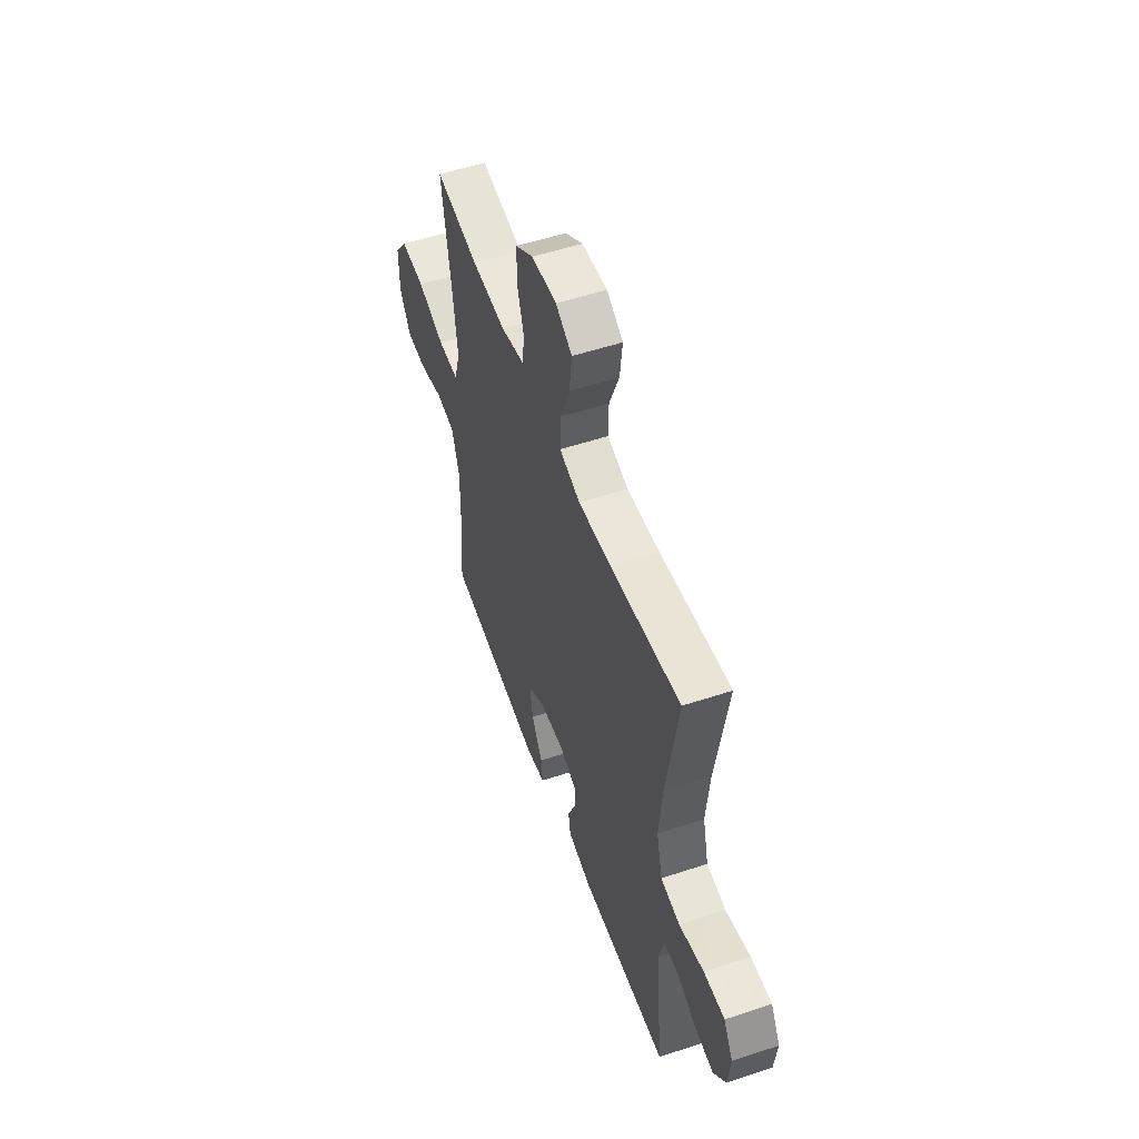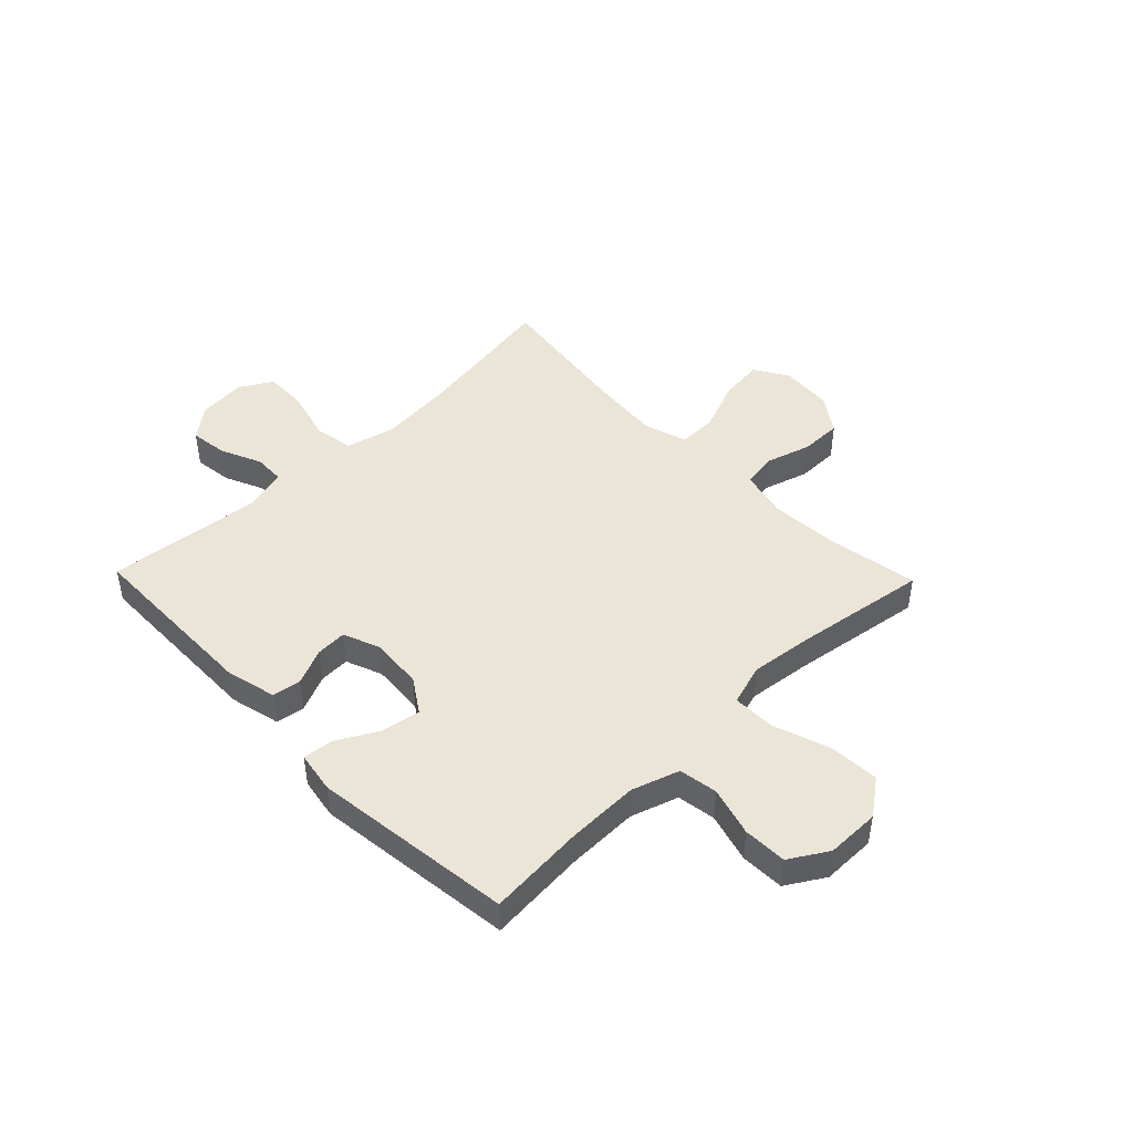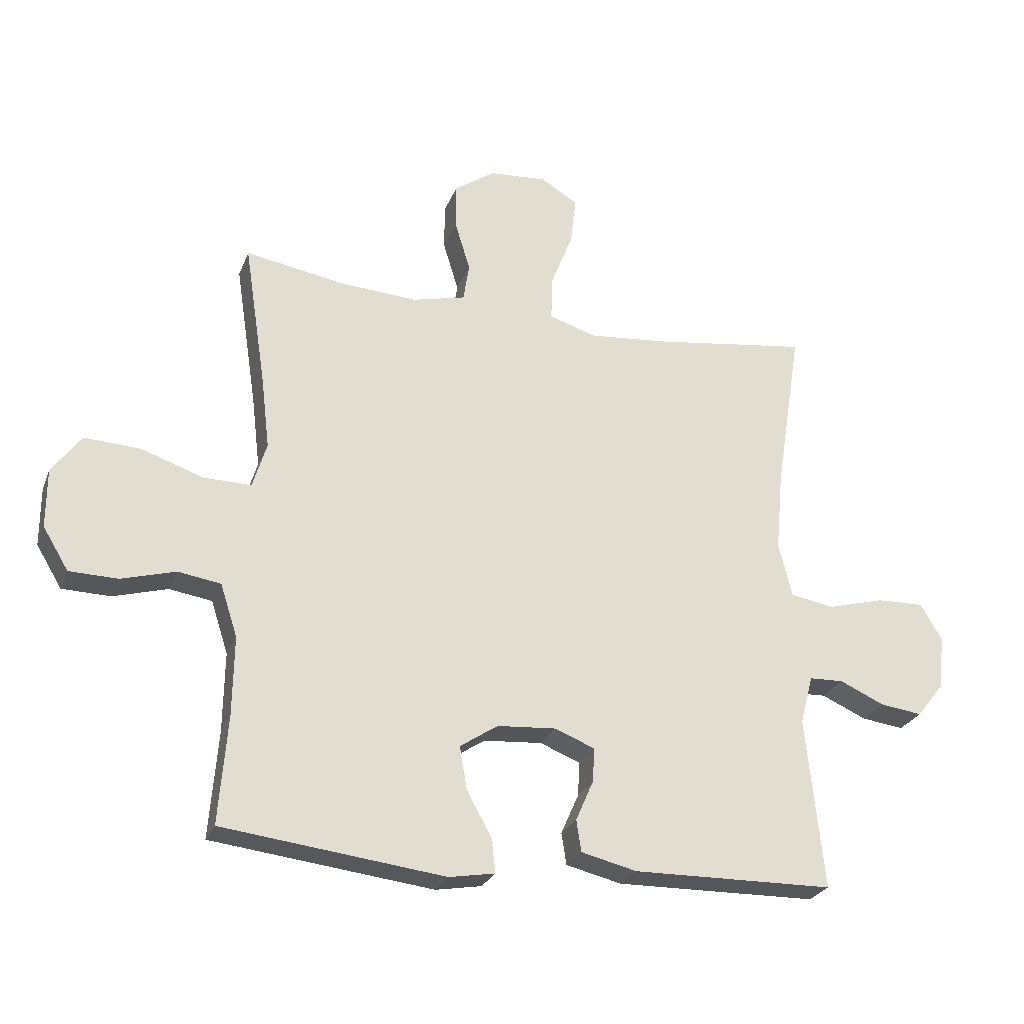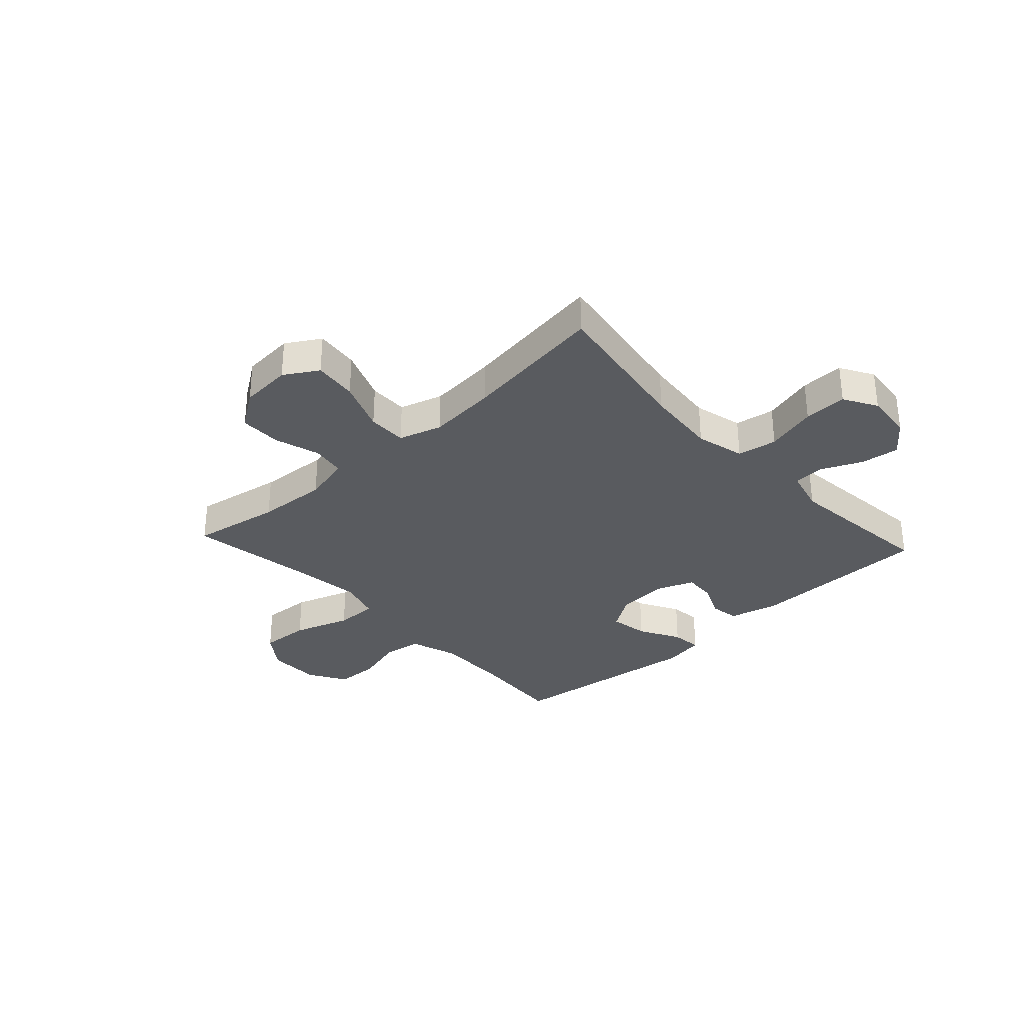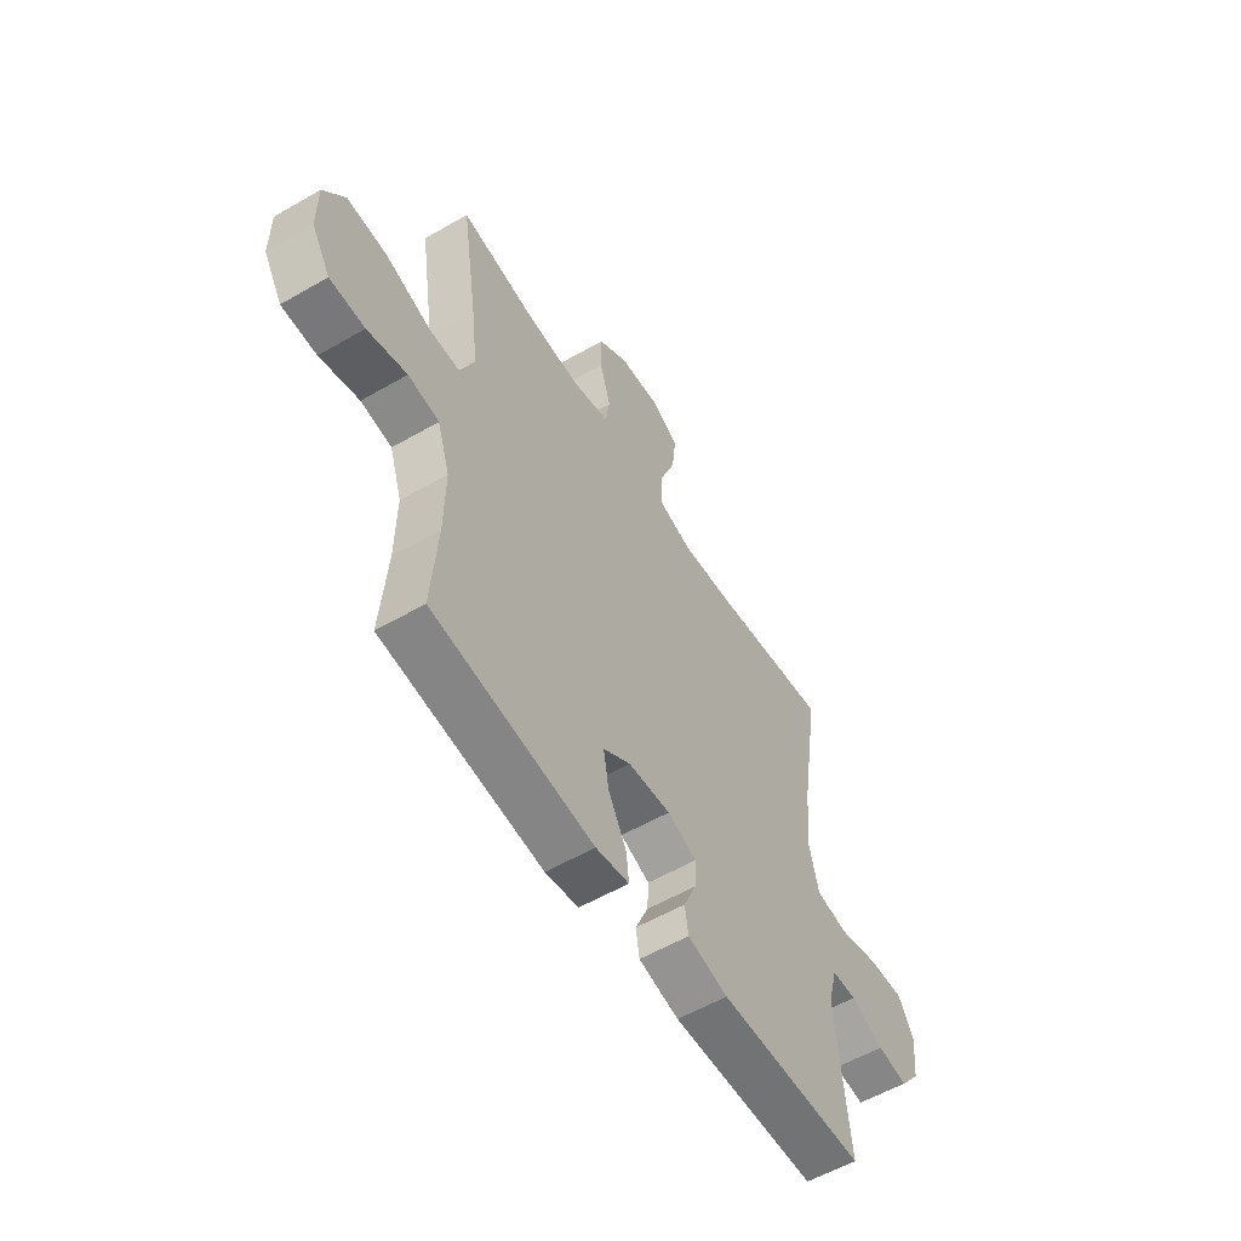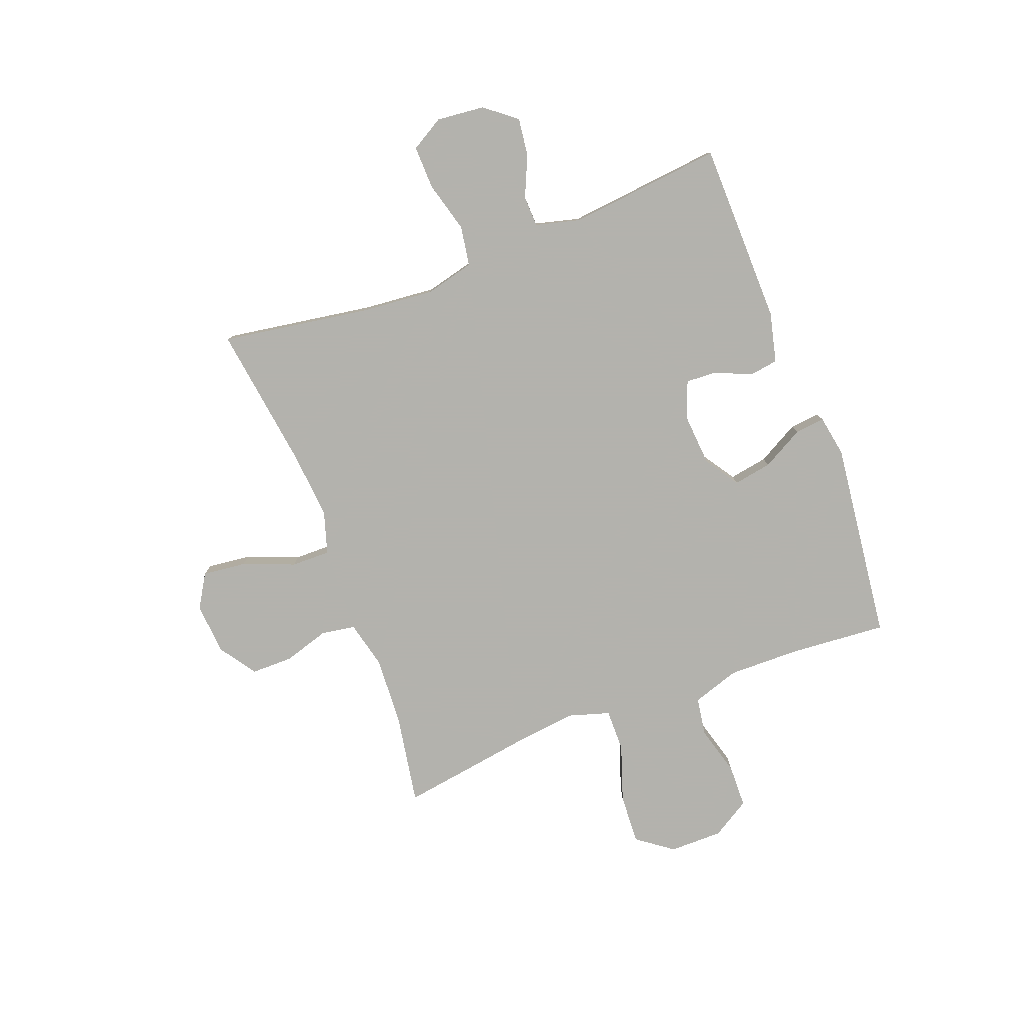
<metadata>
{"format":"obj","ext":"obj","renderer":"f3d","projection":"perspective","resolution":1024,"background":"white","views":[{"elev":53.5,"azim":70.5,"up":"+Z"},{"elev":45.7,"azim":-134.1,"up":"+Y"},{"elev":-25.9,"azim":-18.3,"up":"+Z"},{"elev":-32.2,"azim":42.7,"up":"+Y"},{"elev":-56.4,"azim":-58.8,"up":"+Z"},{"elev":-79.4,"azim":110.9,"up":"+Y"}]}
</metadata>
<code>
v -0.5 0.07 0.5
v -0.338 0.07 0.472
v -0.21 0.07 0.464
v -0.123 0.07 0.485
v -0.113 0.07 0.547
v -0.138 0.07 0.629
v -0.138 0.07 0.705
v -0.071 0.07 0.751
v 0.023 0.07 0.758
v 0.084 0.07 0.721
v 0.075 0.07 0.642
v 0.038 0.07 0.548
v 0.037 0.07 0.477
v 0.115 0.07 0.453
v 0.239 0.07 0.464
v 0.5 0.07 0.5
v 0.457 0.07 0.229
v 0.445 0.07 0.098
v 0.467 0.07 0.009
v 0.539 0.07 -0.003
v 0.632 0.07 0.022
v 0.71 0.07 0.024
v 0.745 0.07 -0.036
v 0.736 0.07 -0.123
v 0.691 0.07 -0.18
v 0.622 0.07 -0.171
v 0.548 0.07 -0.138
v 0.492 0.07 -0.14
v 0.471 0.07 -0.22
v 0.5 0.07 -0.5
v 0.17 0.07 -0.505
v 0.079 0.07 -0.483
v 0.071 0.07 -0.431
v 0.1 0.07 -0.365
v 0.103 0.07 -0.309
v 0.037 0.07 -0.283
v -0.059 0.07 -0.29
v -0.121 0.07 -0.331
v -0.109 0.07 -0.401
v -0.068 0.07 -0.476
v -0.062 0.07 -0.531
v -0.137 0.07 -0.544
v -0.5 0.07 -0.5
v -0.486 0.07 -0.324
v -0.484 0.07 -0.194
v -0.512 0.07 -0.108
v -0.582 0.07 -0.097
v -0.671 0.07 -0.122
v -0.75 0.07 -0.12
v -0.792 0.07 -0.051
v -0.792 0.07 0.046
v -0.744 0.07 0.111
v -0.653 0.07 0.106
v -0.55 0.07 0.071
v -0.473 0.07 0.07
v -0.45 0.07 0.145
v -0.464 0.07 0.263
v -0.5 0 0.5
v -0.338 0 0.472
v -0.21 0 0.464
v -0.123 0 0.485
v -0.113 0 0.547
v -0.138 0 0.629
v -0.138 0 0.705
v -0.071 0 0.751
v 0.023 0 0.758
v 0.084 0 0.721
v 0.075 0 0.642
v 0.038 0 0.548
v 0.037 0 0.477
v 0.115 0 0.453
v 0.239 0 0.464
v 0.5 0 0.5
v 0.457 0 0.229
v 0.445 0 0.098
v 0.467 0 0.009
v 0.539 0 -0.003
v 0.632 0 0.022
v 0.71 0 0.024
v 0.745 0 -0.036
v 0.736 0 -0.123
v 0.691 0 -0.18
v 0.622 0 -0.171
v 0.548 0 -0.138
v 0.492 0 -0.14
v 0.471 0 -0.22
v 0.5 0 -0.5
v 0.17 0 -0.505
v 0.079 0 -0.483
v 0.071 0 -0.431
v 0.1 0 -0.365
v 0.103 0 -0.309
v 0.037 0 -0.283
v -0.059 0 -0.29
v -0.121 0 -0.331
v -0.109 0 -0.401
v -0.068 0 -0.476
v -0.062 0 -0.531
v -0.137 0 -0.544
v -0.5 0 -0.5
v -0.486 0 -0.324
v -0.484 0 -0.194
v -0.512 0 -0.108
v -0.582 0 -0.097
v -0.671 0 -0.122
v -0.75 0 -0.12
v -0.792 0 -0.051
v -0.792 0 0.046
v -0.744 0 0.111
v -0.653 0 0.106
v -0.55 0 0.071
v -0.473 0 0.07
v -0.45 0 0.145
v -0.464 0 0.263
f 51 52 53 54
f 51 54 55
f 50 51 55
f 47 48 49 50
f 46 47 50 55
f 45 46 55 56
f 41 42 43 44
f 39 40 41 44
f 38 39 44 45
f 37 38 45 56
f 31 32 33 34
f 29 30 31 34
f 28 29 34 35
f 24 25 26 27
f 24 27 28
f 23 24 28
f 20 21 22 23
f 20 23 28
f 19 20 28 35
f 15 16 17
f 14 15 17 18
f 13 14 18 19
f 9 10 11 12
f 9 12 13
f 8 9 13
f 5 6 7 8
f 4 5 8 13
f 3 4 13 19
f 57 1 2
f 36 37 56 57
f 19 35 36 57
f 2 3 19 57
f 111 110 109 108
f 112 111 108
f 112 108 107
f 107 106 105 104
f 112 107 104 103
f 113 112 103 102
f 101 100 99 98
f 101 98 97 96
f 102 101 96 95
f 113 102 95 94
f 91 90 89 88
f 91 88 87 86
f 92 91 86 85
f 84 83 82 81
f 85 84 81
f 85 81 80
f 80 79 78 77
f 85 80 77
f 92 85 77 76
f 74 73 72
f 75 74 72 71
f 76 75 71 70
f 69 68 67 66
f 70 69 66
f 70 66 65
f 65 64 63 62
f 70 65 62 61
f 76 70 61 60
f 59 58 114
f 114 113 94 93
f 114 93 92 76
f 114 76 60 59
f 1 58 59 2
f 2 59 60 3
f 3 60 61 4
f 4 61 62 5
f 5 62 63 6
f 6 63 64 7
f 7 64 65 8
f 8 65 66 9
f 9 66 67 10
f 10 67 68 11
f 11 68 69 12
f 12 69 70 13
f 13 70 71 14
f 14 71 72 15
f 15 72 73 16
f 16 73 74 17
f 17 74 75 18
f 18 75 76 19
f 19 76 77 20
f 20 77 78 21
f 21 78 79 22
f 22 79 80 23
f 23 80 81 24
f 24 81 82 25
f 25 82 83 26
f 26 83 84 27
f 27 84 85 28
f 28 85 86 29
f 29 86 87 30
f 30 87 88 31
f 31 88 89 32
f 32 89 90 33
f 33 90 91 34
f 34 91 92 35
f 35 92 93 36
f 36 93 94 37
f 37 94 95 38
f 38 95 96 39
f 39 96 97 40
f 40 97 98 41
f 41 98 99 42
f 42 99 100 43
f 43 100 101 44
f 44 101 102 45
f 45 102 103 46
f 46 103 104 47
f 47 104 105 48
f 48 105 106 49
f 49 106 107 50
f 50 107 108 51
f 51 108 109 52
f 52 109 110 53
f 53 110 111 54
f 54 111 112 55
f 55 112 113 56
f 56 113 114 57
f 57 114 58 1

</code>
